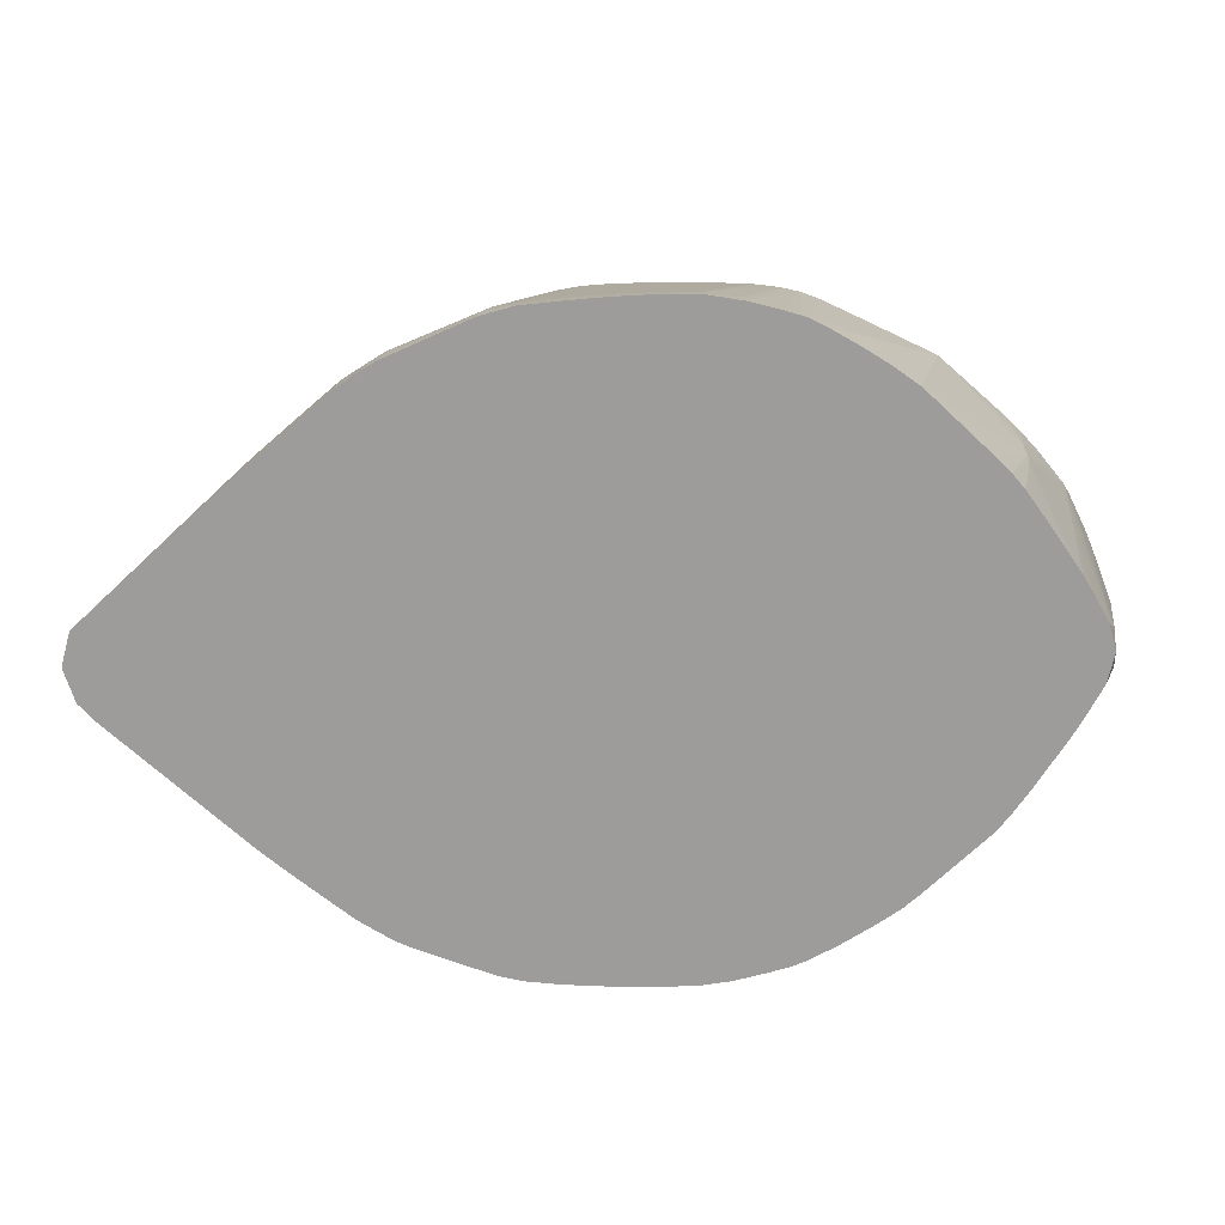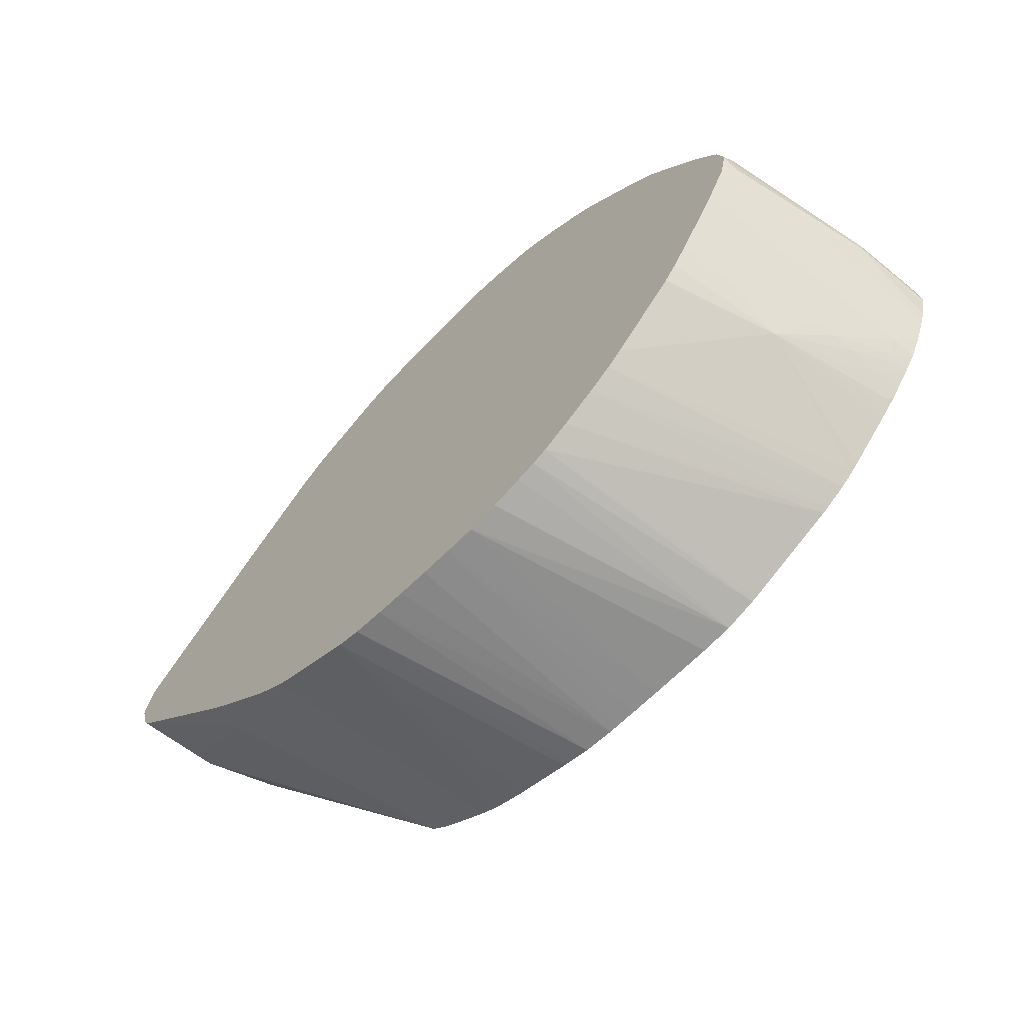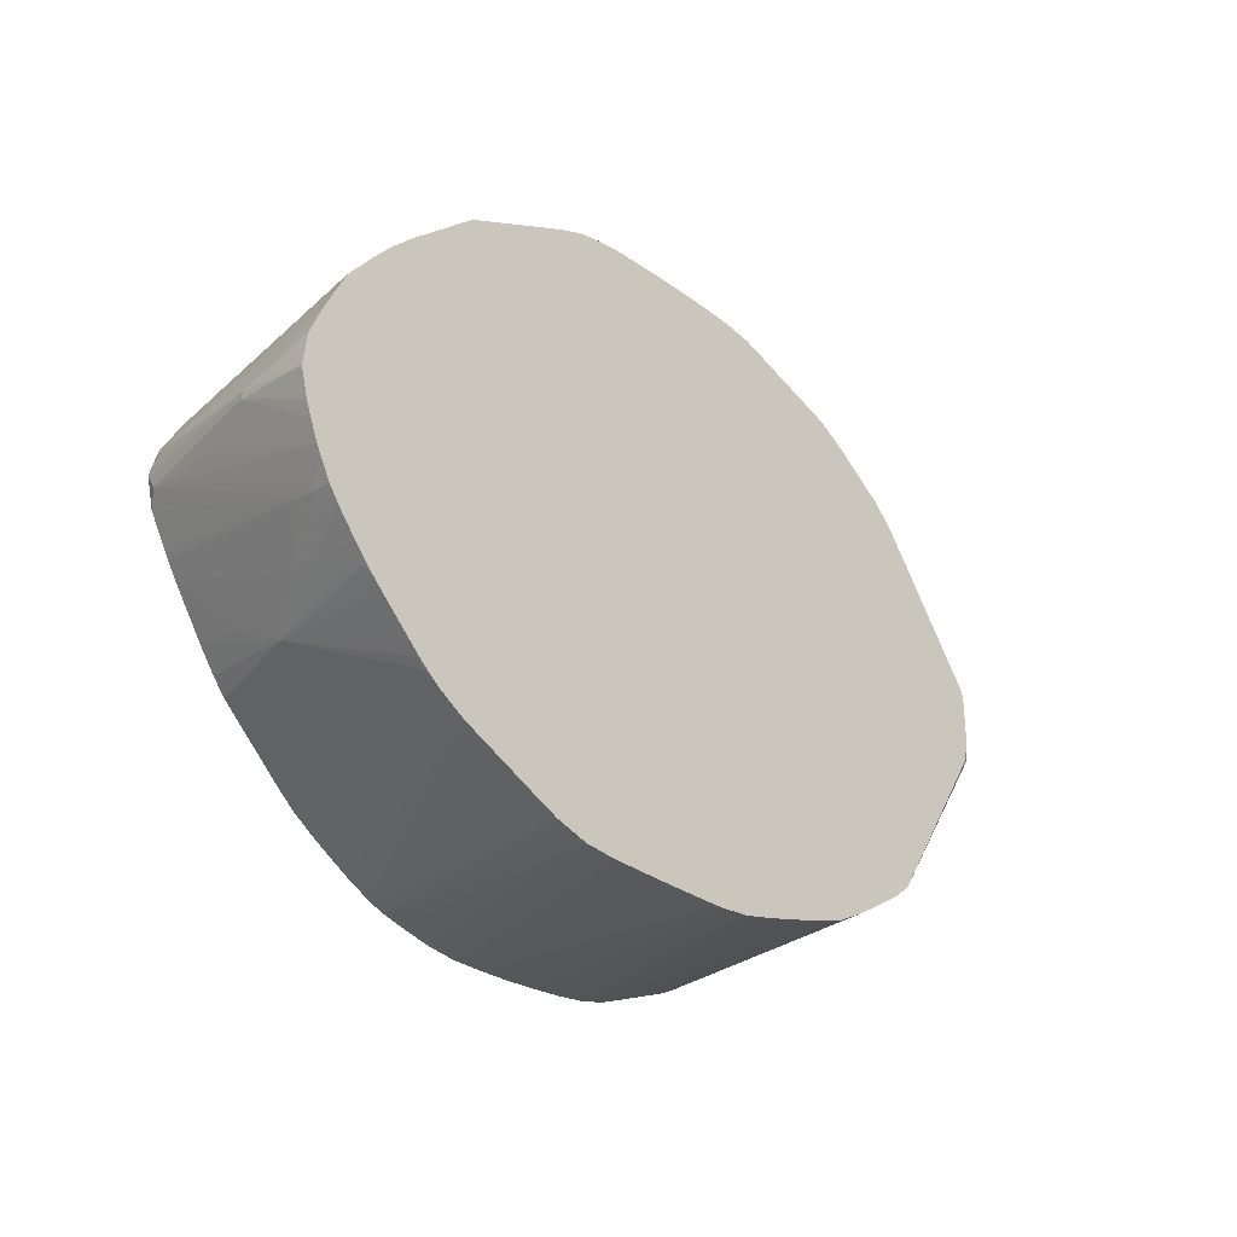
<metadata>
{"format":"obj","ext":"obj","renderer":"f3d","projection":"perspective","resolution":1024,"background":"white","views":[{"elev":20.2,"azim":-2.6,"up":"+Y"},{"elev":-63.9,"azim":45.9,"up":"+Y"},{"elev":-30.2,"azim":133.2,"up":"+Y"}]}
</metadata>
<code>
v 0.01676 0.01971 -0.004856
v 0.01676 0.0197 -0.004928
v 0.01478 0.01932 -0.006899
v 0.01478 0.01966 -0.004856
v 0.01872 0.01964 -0.004856
v 0.01872 0.01964 -0.004928
v 0.01872 0.01934 -0.006899
v 0.01676 0.01937 -0.006899
v 0.01676 0.01686 -0.02025
v 0.01478 0.01681 -0.02025
v 0.01434 0.01679 -0.02025
v 0.01282 0.01921 -0.006899
v 0.01471 0.01965 -0.004856
v 0.02069 0.01931 -0.004856
v 0.02069 0.0193 -0.004928
v 0.02069 0.01904 -0.006899
v 0.02397 0.01653 -0.02025
v 0.02266 0.0167 -0.02025
v 0.02222 0.01674 -0.02025
v 0.02069 0.01679 -0.02025
v 0.02024 0.01681 -0.02025
v 0.01872 0.01897 -0.008873
v 0.01827 0.01685 -0.02025
v 0.01282 0.0167 -0.02025
v 0.01085 0.01868 -0.008873
v 0.01085 0.01905 -0.006899
v 0.01282 0.01953 -0.004928
v 0.01275 0.01953 -0.004856
v 0.02266 0.0188 -0.004856
v 0.02266 0.01879 -0.004928
v 0.02539 0.01622 -0.02025
v 0.02472 0.01638 -0.02025
v 0.02444 0.01645 -0.02025
v 0.01872 0.01684 -0.02025
v 0.01129 0.01645 -0.02025
v 0.00961 0.0183 -0.01014
v 0.008875 0.01885 -0.006899
v 0.008875 0.01918 -0.004928
v 0.01085 0.01936 -0.004928
v 0.01077 0.01936 -0.004856
v 0.02391 0.01841 -0.004856
v 0.02379 0.0183 -0.006322
v 0.02626 0.01589 -0.02025
v 0.02395 0.01839 -0.004928
v 0.005526 0.01443 -0.02025
v 0.007644 0.01834 -0.008219
v 0.008922 0.01845 -0.008876
v 0.007288 0.01849 -0.006899
v 0.008875 0.01919 -0.004856
v 0.006768 0.01861 -0.004856
v 0.02396 0.01839 -0.004856
v 0.02657 0.01576 -0.02025
v 0.02495 0.01789 -0.004856
v 0.03355 0.01236 -0.02025
v 0.02872 0.01473 -0.02025
v 0.004539 0.01407 -0.02025
v 0.002106 0.01622 -0.007505
v 0.006302 0.01808 -0.006899
v 0.006022 0.0182 -0.005526
v 0.001896 0.01631 -0.006191
v 0.002964 0.01693 -0.004928
v 0.002964 0.01693 -0.004856
v 0.02663 0.01691 -0.004856
v 0.02678 0.01682 -0.004856
v 0.02711 0.01662 -0.004856
v 0.02813 0.01597 -0.004856
v 0.02845 0.01576 -0.004856
v 0.02993 0.0147 -0.004856
v 0.02998 0.01466 -0.004856
v 0.03763 0.008577 -0.01478
v 0.03767 0.0086 -0.01675
v 0.03773 0.008632 -0.02025
v 0.002847 0.01302 -0.02025
v 0.0008163 0.01505 -0.009024
v -0.0002575 0.01453 -0.008466
v 0.001143 0.01578 -0.006869
v 0.001738 0.01639 -0.004856
v 0.0007579 0.01583 -0.004928
v 0.03096 0.01375 -0.004856
v 0.03753 0.008474 -0.01281
v 0.03951 0.006521 -0.01709
v 0.03958 0.006608 -0.01872
v 0.03962 0.006664 -0.02025
v 0.03871 0.007652 -0.02025
v 0.002596 0.01284 -0.02025
v -0.0004034 0.01064 -0.02025
v -0.004471 0.01081 -0.008873
v -0.001454 0.01387 -0.006899
v -0.0004676 0.01471 -0.006899
v 0.0007521 0.01583 -0.004856
v -0.0006193 0.01484 -0.004928
v 0.03399 0.01087 -0.004856
v 0.03501 0.009861 -0.004856
v 0.03745 0.008391 -0.01182
v 0.04138 0.004438 -0.01973
v 0.04141 0.00447 -0.02025
v -0.004179 0.01056 -0.01043
v -0.001442 0.009517 -0.02025
v -0.01217 0.0008059 -0.01434
v -0.01396 0.0007663 -0.01038
v -0.01509 0.00179 -0.004857
v -0.005457 0.009925 -0.008873
v -0.004722 0.01104 -0.006899
v -0.003584 0.01202 -0.006899
v -0.002598 0.01288 -0.006899
v -0.005708 0.01016 -0.006899
v -0.001576 0.01403 -0.004856
v -0.0006251 0.01484 -0.004856
v 0.03582 0.008913 -0.004856
v 0.03683 0.007498 -0.004856
v 0.03828 0.005434 -0.004856
v 0.03832 0.005375 -0.004856
v 0.0392 0.004091 -0.004856
v 0.03977 0.003142 -0.004856
v 0.04082 0.001324 -0.004856
v 0.0414 0.0005252 -0.005817
v 0.04175 0.003913 -0.02025
v -0.001658 0.009272 -0.02025
v -0.009956 0.0006003 -0.01789
v -0.01217 -1.629e-05 -0.01434
v -0.01396 2.719e-05 -0.01038
v -0.01562 -0.0004788 -0.004857
v -0.0156 -2.419e-05 -0.004857
v -0.01424 0.002589 -0.004857
v -0.00799 0.007087 -0.004856
v -0.007622 0.007794 -0.004856
v -0.007599 0.007834 -0.004856
v -0.007569 0.007881 -0.004856
v -0.006519 0.00945 -0.004856
v -0.006449 0.009545 -0.004856
v -0.005854 0.01031 -0.004856
v -0.005054 0.01101 -0.004856
v 0.04128 -0.0003127 -0.004856
v 0.04346 -0.001257 -0.01512
v 0.04297 0.00143 -0.02025
v 0.04191 0.0036 -0.02025
v -0.002008 0.008814 -0.02025
v -0.008118 0.0006715 -0.02007
v -0.009956 0.0003118 -0.01789
v -0.009921 -0.003526 -0.01784
v -0.01207 -0.003637 -0.0142
v -0.01383 -0.003463 -0.009975
v -0.01502 -0.002384 -0.004857
v -0.00799 -0.007882 -0.004856
v 0.04129 -0.0004827 -0.004856
v 0.04346 -0.001708 -0.01512
v 0.04399 -0.002475 -0.02025
v 0.04357 -0.001048 -0.01675
v 0.04374 -0.0004353 -0.02025
v 0.04308 0.001173 -0.02025
v -0.007768 0.0007624 -0.02025
v -0.00799 0.0007031 -0.02013
v -0.00799 0.0004027 -0.0202
v -0.007943 -0.002625 -0.02025
v -0.00799 -0.002665 -0.0202
v -0.008118 -0.0001467 -0.02007
v -0.008124 -0.003755 -0.02005
v -0.001104 -0.01436 -0.02025
v -0.0139 -0.003506 -0.008872
v -0.01501 -0.0024 -0.004857
v -0.006566 -0.01025 -0.004856
v -0.006601 -0.0102 -0.004856
v -0.007552 -0.008704 -0.004856
v 0.04102 -0.001653 -0.004856
v 0.04145 -0.001585 -0.005653
v 0.04323 -0.005084 -0.02025
v 0.04356 -0.004171 -0.02025
v 0.04225 -0.002447 -0.01084
v 0.04268 -0.002447 -0.01281
v 0.04368 -0.0007831 -0.01872
v -0.007931 0.0002881 -0.02025
v -0.007669 -0.004016 -0.02025
v -0.00799 -0.003835 -0.02011
v -5.908e-05 -0.01521 -0.02025
v -0.0005201 -0.01569 -0.004928
v -0.004838 -0.01204 -0.006899
v -0.005825 -0.01123 -0.006899
v -0.01406 -0.003475 -0.004857
v -0.005825 -0.01123 -0.004856
v 0.04086 -0.002333 -0.004856
v 0.04148 -0.007522 -0.01745
v 0.04166 -0.007799 -0.01872
v 0.04234 -0.006392 -0.01872
v 0.04276 -0.006273 -0.02025
v 0.001277 -0.0161 -0.02025
v 0.001143 -0.01679 -0.005118
v -0.0005201 -0.01569 -0.004856
v -0.002703 -0.01389 -0.004928
v -0.005825 -0.01124 -0.004928
v -0.003683 -0.01308 -0.004928
v -0.004844 -0.0121 -0.004928
v -0.004798 -0.01213 -0.004856
v 0.03976 -0.004376 -0.004856
v 0.03954 -0.004759 -0.004856
v 0.03896 -0.005716 -0.004856
v 0.03938 -0.009285 -0.01391
v 0.03958 -0.009566 -0.01523
v 0.041 -0.008783 -0.01872
v 0.04186 -0.00806 -0.02025
v 0.04257 -0.006665 -0.02025
v 0.003571 -0.01749 -0.02025
v 0.001511 -0.01702 -0.004856
v 0.001143 -0.01679 -0.004856
v -0.002656 -0.01393 -0.004856
v -0.003683 -0.01308 -0.004856
v 0.03763 -0.009653 -0.008873
v 0.03702 -0.008684 -0.004856
v 0.03792 -0.01011 -0.01084
v 0.03744 -0.01131 -0.01185
v 0.03978 -0.009811 -0.01675
v 0.04117 -0.009044 -0.02025
v 0.00493 -0.01822 -0.02025
v 0.002339 -0.01744 -0.004856
v 0.001983 -0.01723 -0.0059
v 0.03727 -0.0111 -0.01084
v 0.03603 -0.01008 -0.004856
v 0.03538 -0.01517 -0.01998
v 0.03583 -0.01481 -0.02025
v 0.03642 -0.01423 -0.02025
v 0.03841 -0.01226 -0.02025
v 0.03901 -0.01165 -0.02025
v 0.03935 -0.01124 -0.02
v 0.0392 -0.01107 -0.01872
v 0.03898 -0.0108 -0.01675
v 0.03527 -0.01103 -0.004856
v 0.03524 -0.01107 -0.004856
v 0.0352 -0.0111 -0.004856
v 0.03544 -0.01127 -0.00603
v 0.03116 -0.0149 -0.004856
v 0.03112 -0.01493 -0.004856
v 0.04001 -0.01008 -0.01872
v 0.04094 -0.009337 -0.02025
v 0.006955 -0.01892 -0.02025
v 0.007317 -0.01943 -0.004856
v 0.00493 -0.01848 -0.004928
v 0.00493 -0.01848 -0.004856
v 0.03509 -0.01547 -0.02025
v 0.03017 -0.01574 -0.004856
v 0.03963 -0.01096 -0.02025
v 0.0401 -0.0104 -0.02025
v 0.00727 -0.01901 -0.02025
v 0.01085 -0.01999 -0.02025
v 0.008875 -0.01982 -0.004928
v 0.008875 -0.01982 -0.004856
v 0.03453 -0.01591 -0.02025
v 0.03018 -0.01574 -0.004928
v 0.02876 -0.01669 -0.004856
v 0.01129 -0.0201 -0.02025
v 0.01282 -0.02047 -0.02025
v 0.01085 -0.02006 -0.004856
v 0.02865 -0.01676 -0.004856
v 0.03323 -0.01673 -0.02025
v 0.01478 -0.02065 -0.02025
v 0.01282 -0.02021 -0.004856
v 0.02661 -0.01799 -0.004856
v 0.0266 -0.01801 -0.004928
v 0.03282 -0.01697 -0.02025
v 0.01523 -0.02066 -0.02025
v 0.01676 -0.02035 -0.004856
v 0.01478 -0.02032 -0.004856
v 0.01289 -0.02022 -0.004856
v 0.02487 -0.01891 -0.004856
v 0.02781 -0.01931 -0.02025
v 0.01676 -0.02067 -0.02025
v 0.01683 -0.02035 -0.004856
v 0.02484 -0.01892 -0.004856
v 0.02695 -0.01969 -0.02025
v 0.01872 -0.02067 -0.02025
v 0.01872 -0.02034 -0.004928
v 0.01872 -0.02034 -0.004856
v 0.02664 -0.01983 -0.02025
v 0.02388 -0.01928 -0.004856
v 0.02069 -0.02065 -0.02025
v 0.02266 -0.02062 -0.02025
v 0.02463 -0.02045 -0.02025
v 0.01879 -0.02033 -0.004856
v 0.02266 -0.01961 -0.004856
v 0.02076 -0.02007 -0.004856
v 0.02069 -0.02008 -0.004856
f 1 161 179
f 1 179 192
f 1 192 205
f 1 125 144
f 1 144 163
f 1 49 50
f 1 276 279
f 1 279 278
f 1 278 277
f 1 163 162
f 1 162 161
f 1 50 62
f 1 62 77
f 1 77 90
f 1 90 108
f 1 107 132
f 1 132 131
f 272 277 275
f 1 126 125
f 1 6 7
f 1 7 2
f 2 8 3
f 9 199 211
f 9 211 232
f 9 232 240
f 9 240 239
f 9 239 221
f 1 244 250
f 1 250 254
f 1 254 261
f 1 51 41
f 1 41 29
f 1 29 14
f 1 14 5
f 1 5 6
f 238 247 246
f 242 248 243
f 243 248 249
f 266 272 271
f 268 273 269
f 269 273 274
f 9 34 21
f 9 21 20
f 9 20 19
f 5 15 6
f 6 15 16
f 6 16 17
f 6 17 7
f 7 18 19
f 9 31 43
f 9 43 52
f 9 52 55
f 9 158 172
f 9 172 154
f 9 154 171
f 9 171 151
f 9 151 137
f 1 133 115
f 1 115 114
f 1 114 113
f 9 19 18
f 9 18 17
f 9 17 33
f 9 33 32
f 9 32 31
f 1 110 109
f 1 109 93
f 1 93 92
f 1 92 79
f 1 79 69
f 1 2 3
f 1 3 4
f 1 4 13
f 9 221 220
f 9 220 219
f 9 219 218
f 9 135 150
f 9 150 149
f 9 149 147
f 9 147 167
f 9 167 166
f 9 263 267
f 9 267 271
f 9 271 275
f 24 36 37
f 24 37 25
f 25 37 26
f 26 37 38
f 26 38 39
f 3 12 13
f 3 13 4
f 5 14 15
f 9 218 237
f 9 237 245
f 9 245 252
f 9 252 257
f 9 257 263
f 7 19 20
f 7 20 21
f 7 21 22
f 1 203 202
f 1 202 213
f 1 213 236
f 1 236 234
f 1 234 244
f 9 137 118
f 9 118 98
f 9 98 86
f 9 248 242
f 9 242 241
f 9 241 233
f 9 233 212
f 9 212 201
f 9 35 24
f 9 24 11
f 9 11 10
f 46 56 57
f 46 57 48
f 48 57 58
f 48 58 59
f 48 59 50
f 9 96 117
f 9 117 136
f 9 136 135
f 9 86 85
f 9 85 73
f 9 73 56
f 9 56 45
f 9 45 35
f 9 166 184
f 9 184 200
f 9 200 199
f 1 194 193
f 1 193 180
f 1 180 164
f 1 164 145
f 1 145 133
f 26 39 27
f 27 39 40
f 27 40 28
f 15 30 31
f 15 31 32
f 15 32 33
f 15 33 16
f 16 33 17
f 35 45 46
f 35 46 47
f 35 47 36
f 70 81 82
f 70 82 83
f 70 83 84
f 70 84 71
f 71 84 72
f 9 258 253
f 9 253 249
f 9 249 248
f 29 41 42
f 29 42 30
f 30 42 31
f 31 42 44
f 31 44 43
f 9 201 185
f 9 185 174
f 9 174 158
f 2 7 8
f 3 8 9
f 3 9 10
f 3 10 11
f 3 11 12
f 50 59 60
f 50 60 61
f 50 61 62
f 41 44 42
f 41 51 44
f 43 44 52
f 44 51 53
f 44 53 54
f 54 67 68
f 54 68 69
f 54 69 70
f 87 105 88
f 87 97 102
f 87 102 106
f 87 106 103
f 88 91 89
f 13 27 28
f 14 29 30
f 14 30 15
f 53 63 54
f 54 63 64
f 54 64 65
f 54 65 66
f 54 66 67
f 21 34 22
f 22 34 23
f 24 35 36
f 9 55 54
f 9 54 72
f 9 72 84
f 9 84 83
f 9 83 96
f 73 85 75
f 73 75 74
f 75 86 87
f 57 76 60
f 60 77 61
f 60 76 78
f 60 78 77
f 61 77 62
f 77 78 90
f 78 89 91
f 78 91 90
f 101 125 126
f 101 126 127
f 101 127 128
f 101 128 129
f 101 129 130
f 38 40 39
f 38 48 50
f 38 50 49
f 75 87 88
f 75 88 89
f 75 89 76
f 75 85 86
f 76 89 78
f 44 54 55
f 44 55 52
f 45 56 46
f 9 275 274
f 9 274 273
f 9 273 268
f 9 268 264
f 9 264 258
f 88 105 107
f 88 107 91
f 90 91 108
f 86 97 87
f 86 98 99
f 86 99 100
f 86 100 101
f 86 101 102
f 94 112 113
f 94 113 95
f 95 114 115
f 134 146 147
f 134 147 148
f 134 148 149
f 134 149 150
f 134 150 135
f 57 59 58
f 57 74 75
f 57 75 76
f 91 107 108
f 93 109 94
f 94 109 110
f 94 110 111
f 94 111 112
f 69 79 80
f 69 80 70
f 70 80 81
f 11 24 12
f 12 24 25
f 12 25 26
f 12 26 27
f 12 27 13
f 101 130 131
f 101 131 124
f 103 132 104
f 99 121 100
f 99 118 119
f 100 121 122
f 100 122 123
f 100 123 101
f 115 133 116
f 116 133 134
f 116 134 135
f 147 170 148
f 148 170 149
f 151 171 153
f 151 153 152
f 153 171 154
f 81 95 96
f 81 96 82
f 82 96 83
f 103 106 131
f 103 131 132
f 104 107 105
f 104 132 107
f 106 124 131
f 86 102 97
f 87 103 104
f 87 104 105
f 36 47 37
f 37 47 46
f 37 46 48
f 37 48 38
f 38 49 40
f 134 145 146
f 137 151 138
f 138 151 152
f 120 141 121
f 121 141 142
f 121 142 122
f 122 143 144
f 122 144 125
f 139 157 140
f 140 157 158
f 140 158 141
f 175 188 176
f 176 188 177
f 177 189 178
f 177 188 190
f 177 190 191
f 99 119 139
f 99 139 120
f 99 120 121
f 138 152 153
f 138 153 154
f 138 154 155
f 138 155 156
f 139 156 157
f 101 124 106
f 101 106 102
f 101 123 125
f 54 70 71
f 54 71 72
f 56 73 74
f 56 74 57
f 57 60 59
f 154 172 173
f 154 173 157
f 154 157 155
f 145 164 165
f 145 165 146
f 146 166 167
f 146 167 147
f 146 165 168
f 158 177 159
f 158 173 172
f 159 178 160
f 196 209 197
f 197 209 210
f 197 210 198
f 198 210 211
f 198 211 199
f 119 137 138
f 120 139 140
f 120 140 141
f 155 157 156
f 157 173 158
f 158 174 175
f 158 175 176
f 158 176 177
f 122 125 123
f 122 142 143
f 133 145 134
f 79 92 80
f 80 92 93
f 80 93 94
f 80 94 95
f 80 95 81
f 177 191 189
f 178 189 179
f 179 189 191
f 165 184 168
f 166 169 184
f 168 184 169
f 174 185 186
f 174 186 175
f 181 196 197
f 181 197 182
f 182 198 199
f 212 235 213
f 212 213 214
f 213 235 236
f 215 216 225
f 217 237 218
f 143 162 163
f 143 163 144
f 143 159 160
f 179 191 192
f 180 193 181
f 181 193 194
f 181 194 195
f 181 195 196
f 146 168 169
f 146 169 166
f 147 149 170
f 95 115 116
f 95 116 117
f 95 117 96
f 95 113 114
f 98 118 99
f 201 212 202
f 202 212 214
f 202 214 213
f 188 204 190
f 190 204 205
f 190 205 191
f 191 205 192
f 195 206 196
f 209 218 219
f 209 219 220
f 209 220 221
f 252 255 256
f 252 256 257
f 253 258 259
f 253 259 260
f 253 260 261
f 165 181 182
f 165 182 183
f 165 183 184
f 206 207 215
f 206 215 209
f 206 209 208
f 207 216 215
f 209 217 218
f 175 186 203
f 175 203 187
f 175 187 188
f 116 135 136
f 116 136 117
f 118 137 119
f 119 138 156
f 119 156 139
f 217 230 238
f 217 238 237
f 221 239 222
f 209 228 229
f 209 229 230
f 209 230 217
f 210 231 232
f 210 232 211
f 231 240 232
f 233 241 234
f 234 242 243
f 1 277 272
f 1 272 266
f 1 266 262
f 1 262 255
f 1 255 251
f 186 201 202
f 186 202 203
f 187 204 188
f 222 239 240
f 222 240 231
f 222 231 223
f 223 231 224
f 227 229 228
f 195 207 206
f 196 206 208
f 196 208 209
f 141 158 142
f 142 159 143
f 142 158 159
f 143 160 161
f 143 161 162
f 253 261 254
f 255 262 256
f 256 262 257
f 243 249 244
f 244 249 250
f 245 246 247
f 245 247 251
f 245 251 252
f 209 225 226
f 209 226 227
f 209 227 228
f 257 262 263
f 258 264 259
f 259 264 265
f 262 266 271
f 262 271 267
f 1 205 204
f 1 204 187
f 1 187 203
f 209 221 222
f 209 222 223
f 209 223 224
f 209 224 210
f 209 215 225
f 210 224 231
f 212 233 234
f 212 234 235
f 159 177 178
f 160 178 179
f 160 179 161
f 164 180 165
f 165 180 181
f 1 251 247
f 1 247 238
f 1 238 230
f 1 261 260
f 1 260 259
f 1 259 265
f 1 265 270
f 1 270 276
f 1 216 207
f 1 207 195
f 1 195 194
f 7 22 8
f 7 17 18
f 8 23 9
f 8 22 23
f 9 23 34
f 1 13 28
f 1 28 40
f 1 40 49
f 1 230 229
f 1 229 227
f 1 227 226
f 1 226 225
f 1 225 216
f 1 66 65
f 1 65 64
f 1 64 63
f 1 63 53
f 1 53 51
f 1 113 112
f 1 112 111
f 1 111 110
f 249 253 250
f 250 253 254
f 251 255 252
f 182 199 200
f 182 200 184
f 182 184 183
f 182 197 198
f 185 201 186
f 262 267 263
f 264 268 265
f 265 268 269
f 1 131 130
f 1 130 129
f 1 129 128
f 1 128 127
f 1 127 126
f 271 272 275
f 275 277 278
f 275 278 279
f 275 279 276
f 265 269 270
f 1 69 68
f 1 68 67
f 1 67 66
f 234 243 244
f 234 236 235
f 234 241 242
f 237 238 245
f 238 246 245
f 269 274 275
f 269 275 276
f 269 276 270
f 1 108 107

</code>
